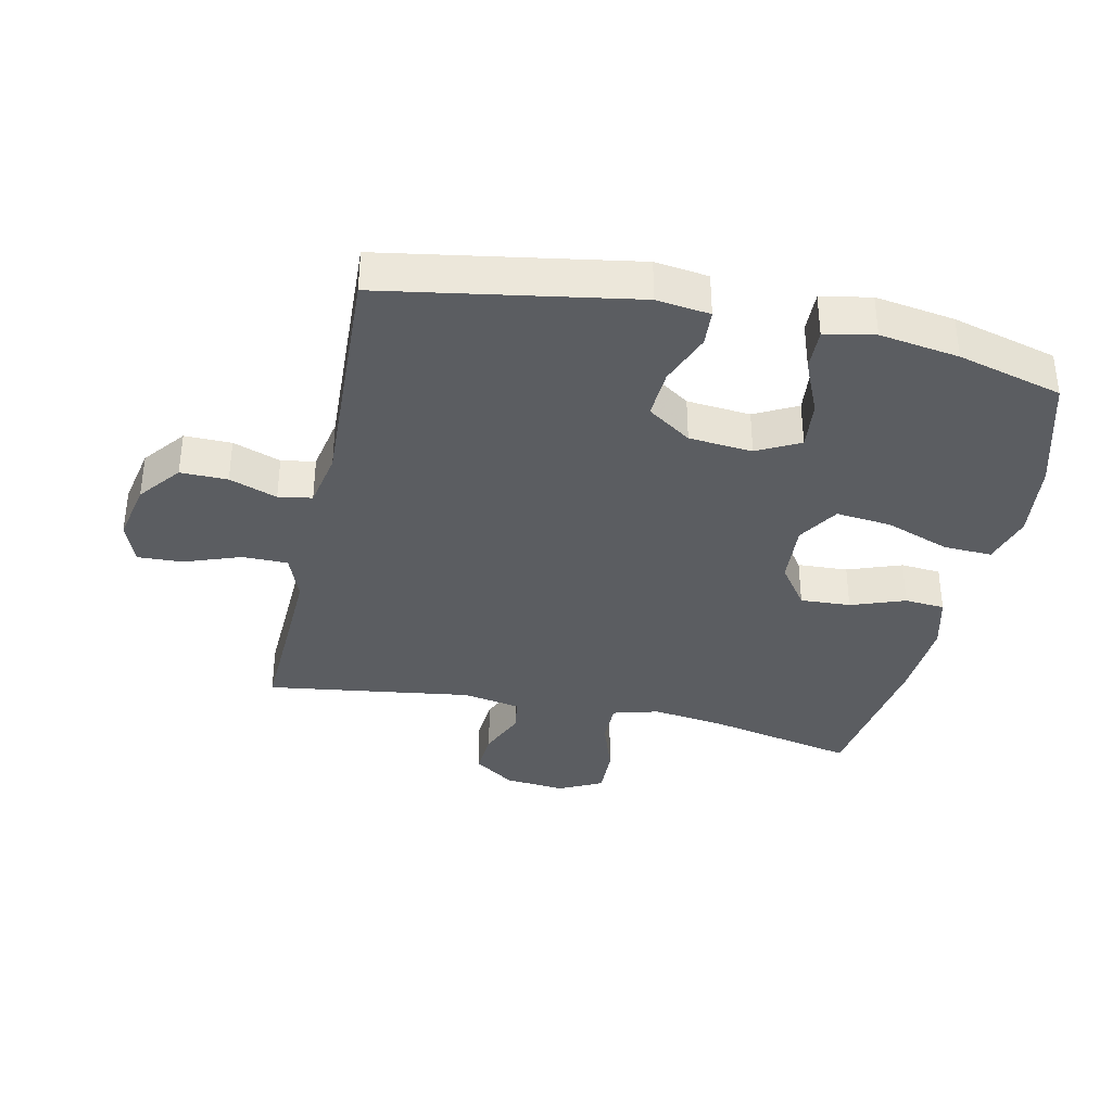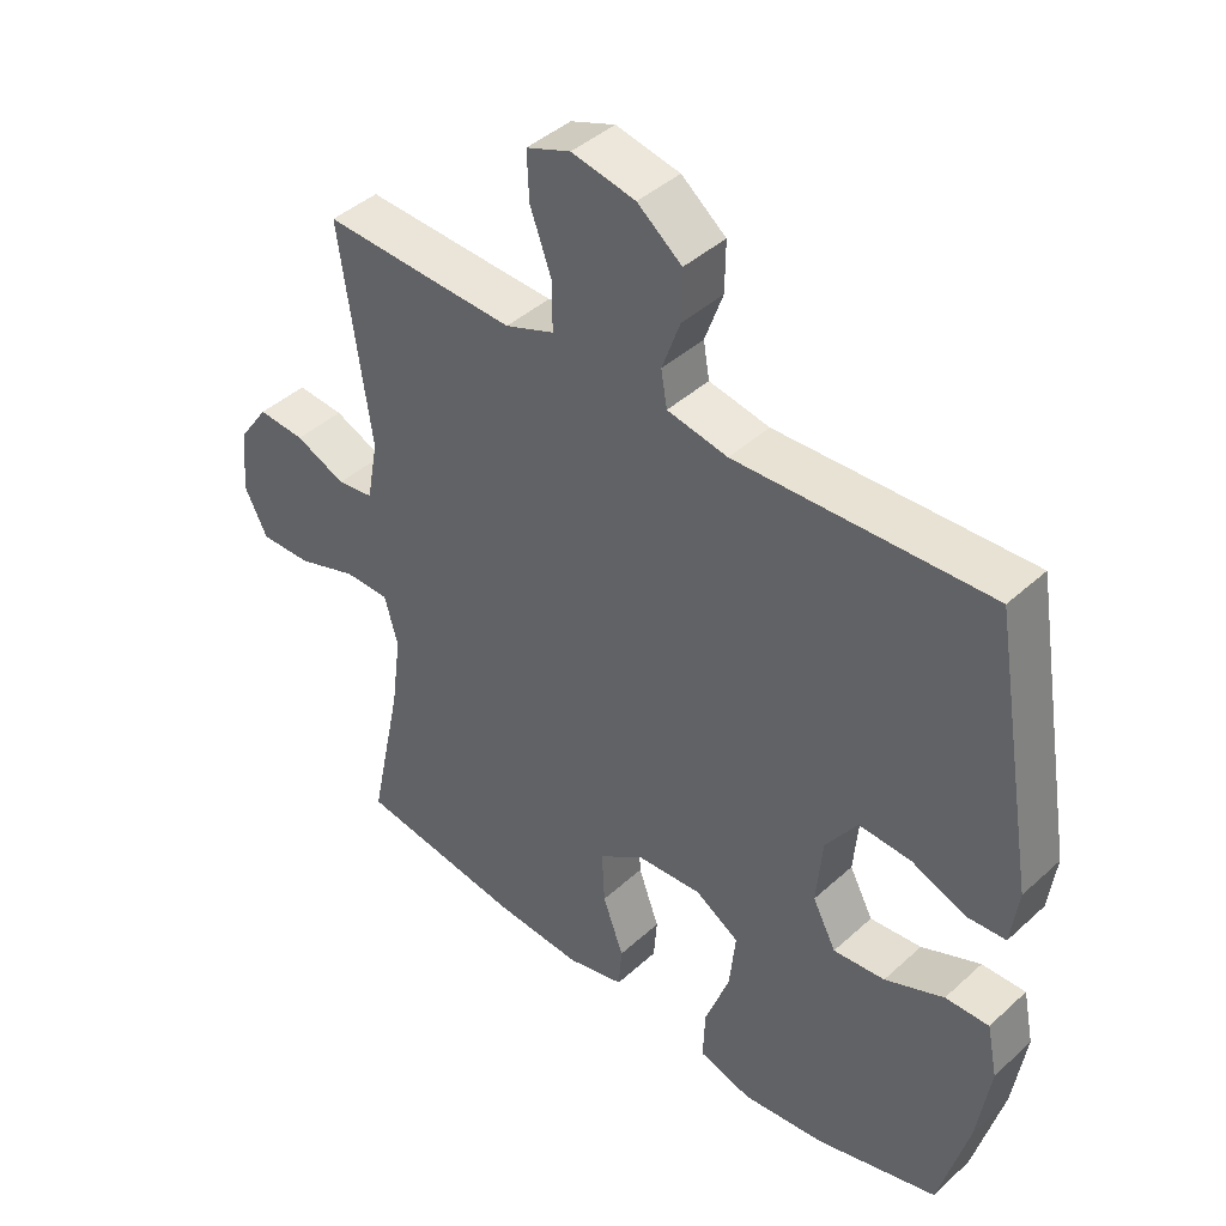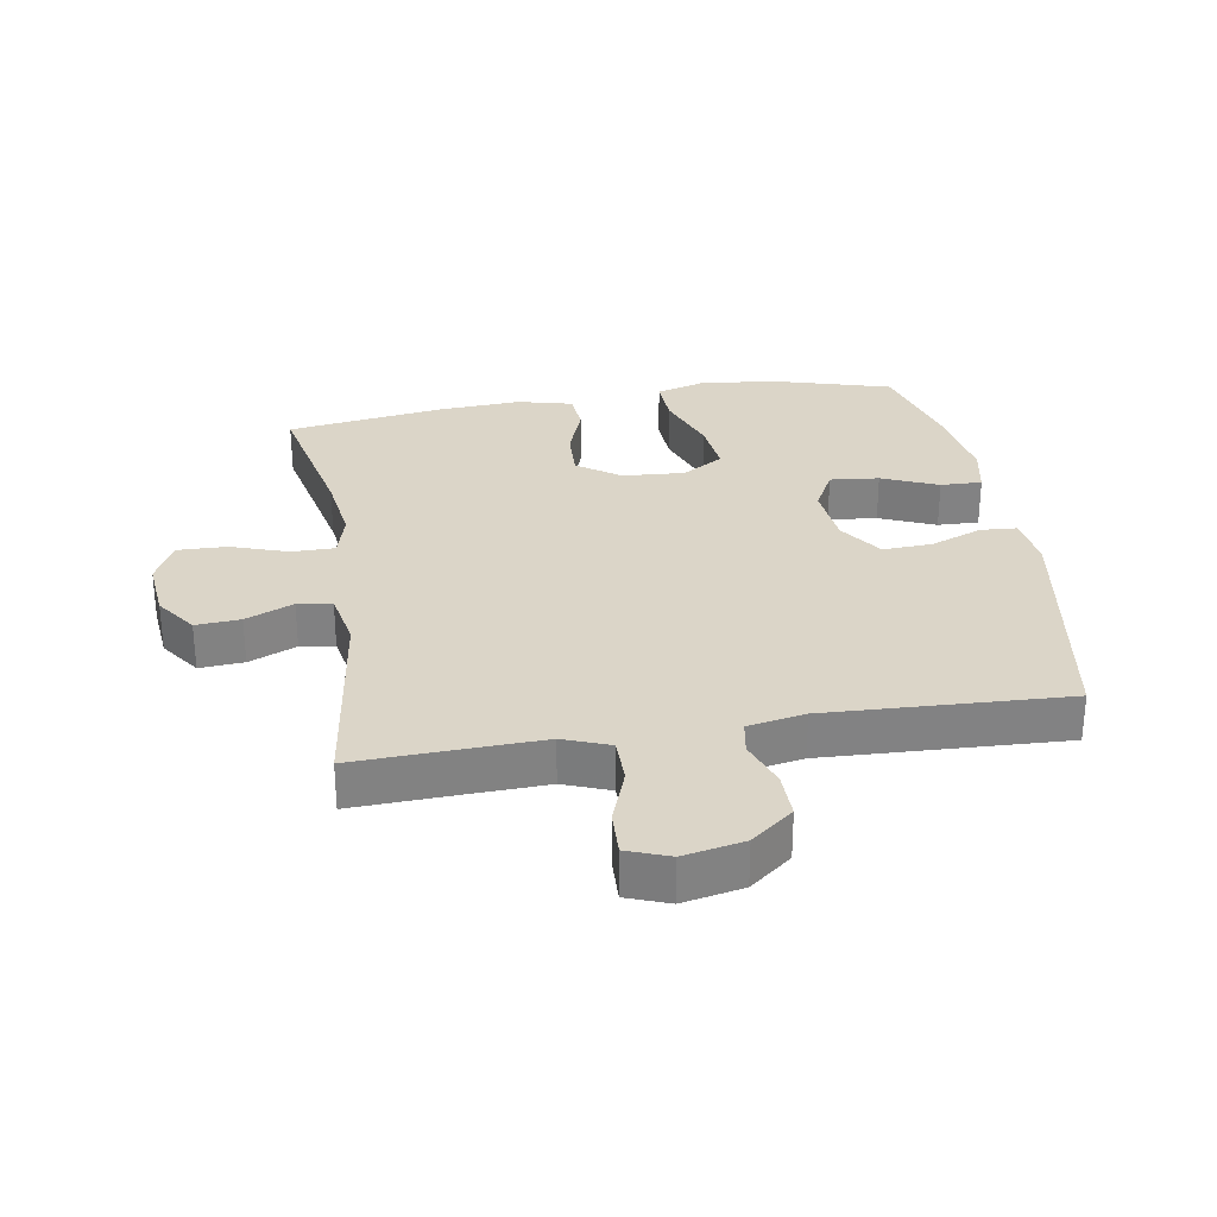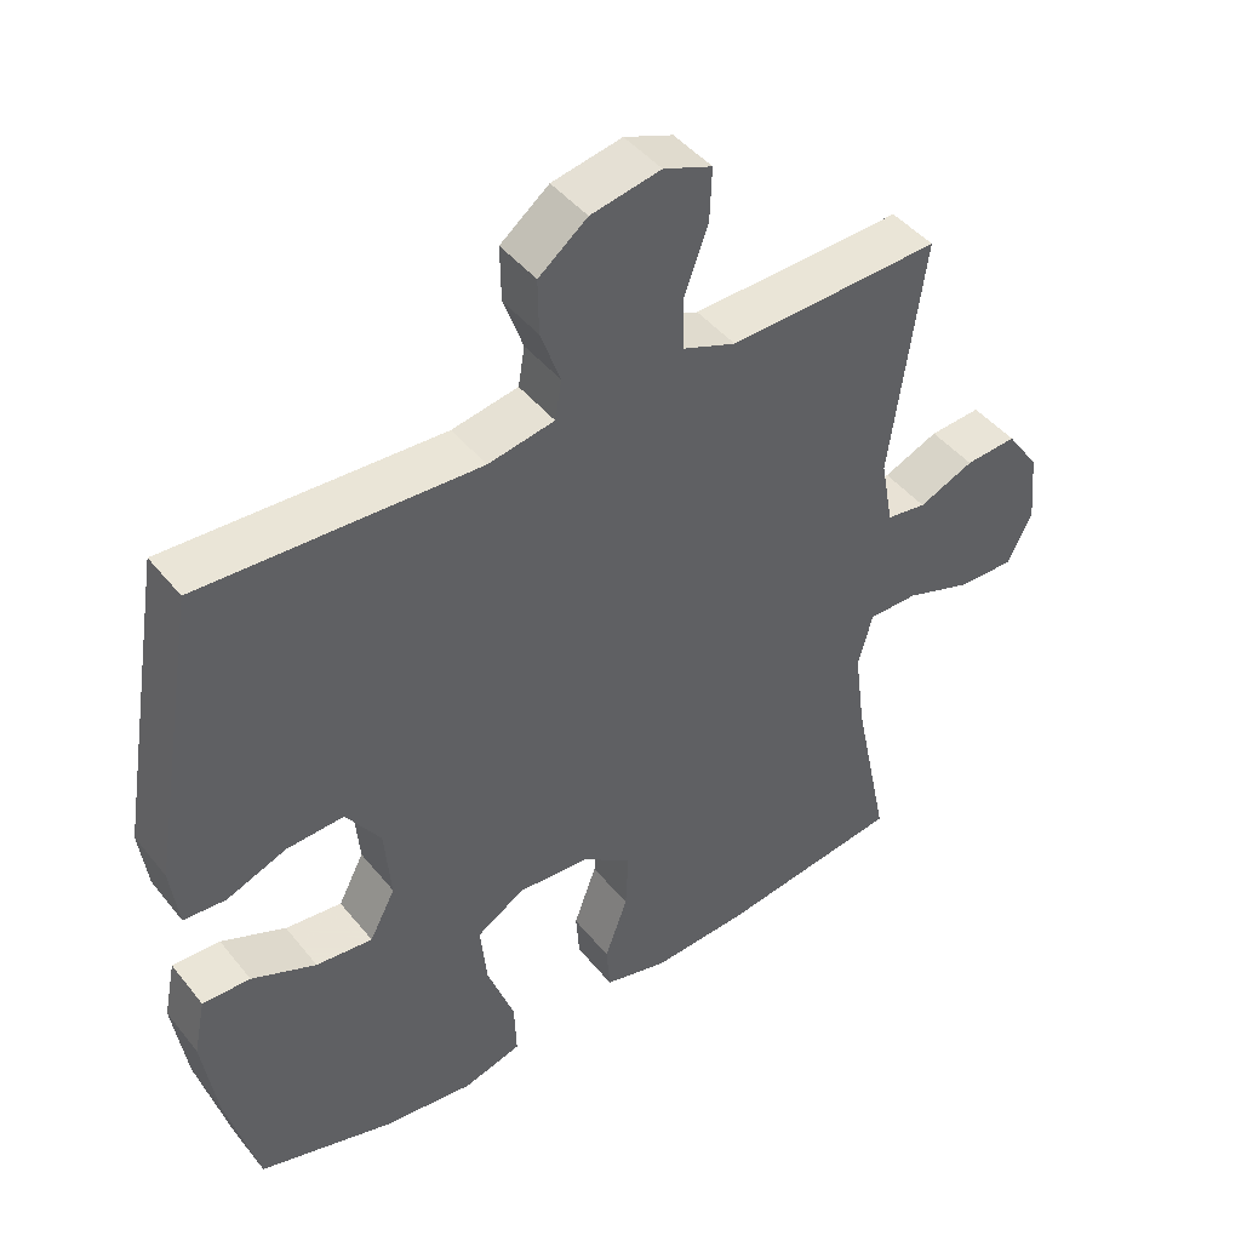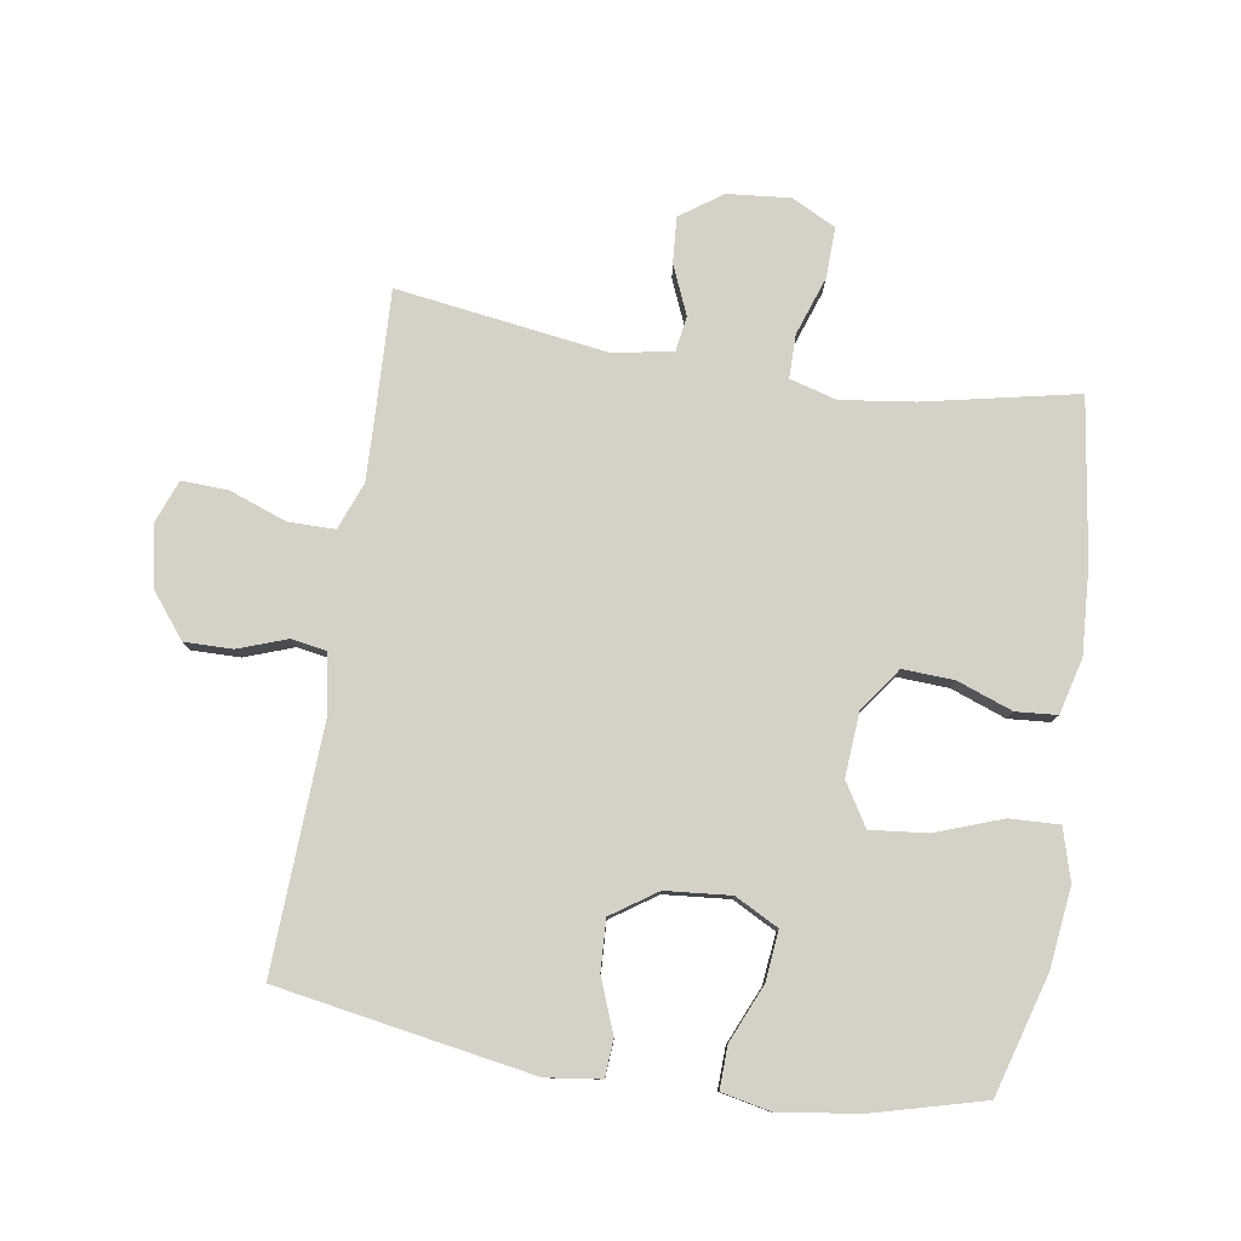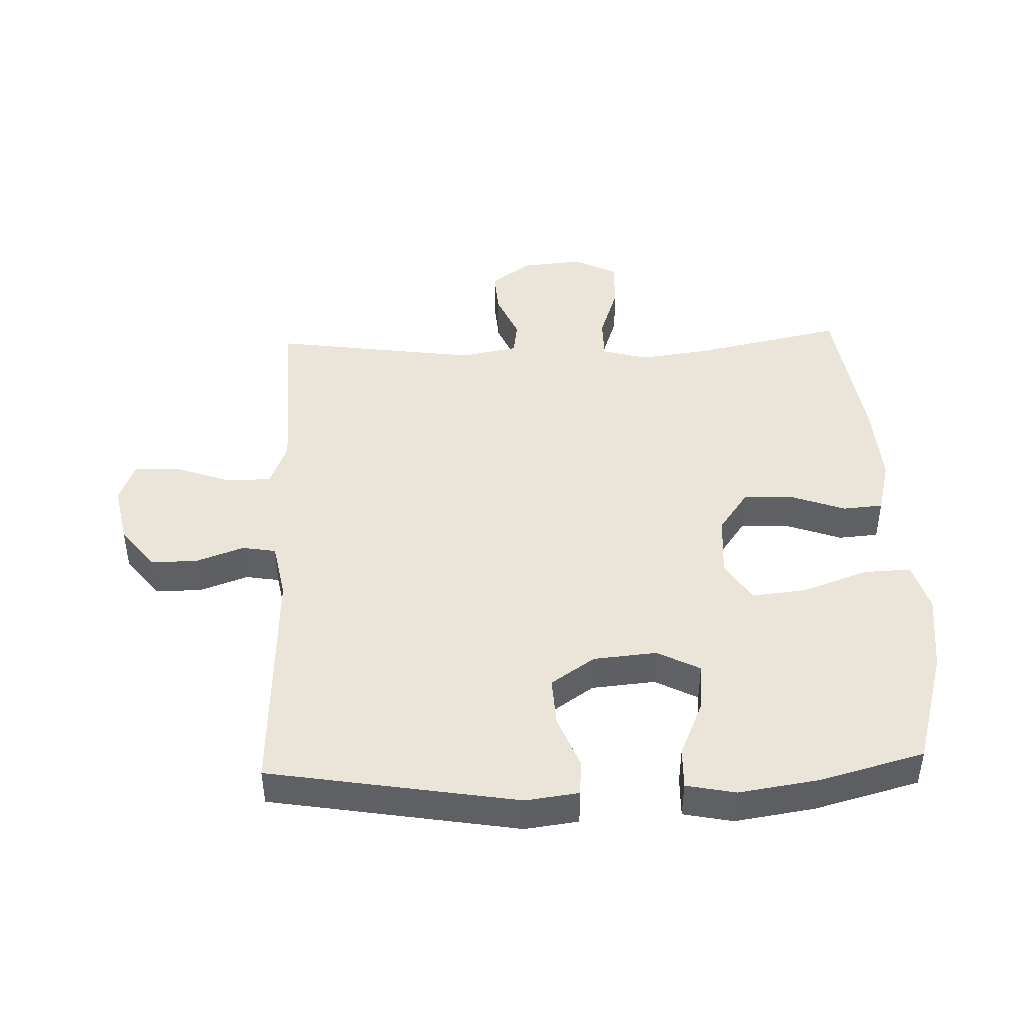
<metadata>
{"format":"obj","ext":"obj","renderer":"f3d","projection":"perspective","resolution":1024,"background":"white","views":[{"elev":-36.2,"azim":77.7,"up":"+Y"},{"elev":42.6,"azim":42.8,"up":"+Z"},{"elev":29.6,"azim":-9.5,"up":"+Y"},{"elev":44.5,"azim":144.0,"up":"+Z"},{"elev":79.6,"azim":99.0,"up":"+Y"},{"elev":44.6,"azim":87.9,"up":"+Y"}]}
</metadata>
<code>
v -0.5 0.07 -0.5
v -0.451 0.07 -0.266
v -0.436 0.07 -0.153
v -0.456 0.07 -0.081
v -0.523 0.07 -0.081
v -0.613 0.07 -0.112
v -0.69 0.07 -0.114
v -0.724 0.07 -0.046
v -0.715 0.07 0.05
v -0.67 0.07 0.114
v -0.6 0.07 0.109
v -0.525 0.07 0.077
v -0.471 0.07 0.085
v -0.454 0.07 0.176
v -0.5 0.07 0.5
v -0.326 0.07 0.493
v -0.212 0.07 0.489
v -0.139 0.07 0.517
v -0.139 0.07 0.589
v -0.171 0.07 0.677
v -0.174 0.07 0.748
v -0.108 0.07 0.773
v -0.013 0.07 0.754
v 0.053 0.07 0.702
v 0.052 0.07 0.628
v 0.025 0.07 0.553
v 0.034 0.07 0.5
v 0.124 0.07 0.483
v 0.5 0.07 0.5
v 0.566 0.07 0.108
v 0.555 0.07 0.024
v 0.498 0.07 0.02
v 0.416 0.07 0.052
v 0.338 0.07 0.056
v 0.291 0.07 -0.013
v 0.282 0.07 -0.113
v 0.317 0.07 -0.18
v 0.394 0.07 -0.172
v 0.482 0.07 -0.134
v 0.547 0.07 -0.132
v 0.563 0.07 -0.21
v 0.544 0.07 -0.335
v 0.5 0.07 -0.5
v 0.318 0.07 -0.553
v 0.194 0.07 -0.568
v 0.115 0.07 -0.545
v 0.118 0.07 -0.469
v 0.155 0.07 -0.367
v 0.164 0.07 -0.28
v 0.099 0.07 -0.24
v 0.001 0.07 -0.247
v -0.066 0.07 -0.295
v -0.062 0.07 -0.374
v -0.031 0.07 -0.459
v -0.036 0.07 -0.522
v -0.122 0.07 -0.544
v -0.253 0.07 -0.536
v -0.5 0 -0.5
v -0.451 0 -0.266
v -0.436 0 -0.153
v -0.456 0 -0.081
v -0.523 0 -0.081
v -0.613 0 -0.112
v -0.69 0 -0.114
v -0.724 0 -0.046
v -0.715 0 0.05
v -0.67 0 0.114
v -0.6 0 0.109
v -0.525 0 0.077
v -0.471 0 0.085
v -0.454 0 0.176
v -0.5 0 0.5
v -0.326 0 0.493
v -0.212 0 0.489
v -0.139 0 0.517
v -0.139 0 0.589
v -0.171 0 0.677
v -0.174 0 0.748
v -0.108 0 0.773
v -0.013 0 0.754
v 0.053 0 0.702
v 0.052 0 0.628
v 0.025 0 0.553
v 0.034 0 0.5
v 0.124 0 0.483
v 0.5 0 0.5
v 0.566 0 0.108
v 0.555 0 0.024
v 0.498 0 0.02
v 0.416 0 0.052
v 0.338 0 0.056
v 0.291 0 -0.013
v 0.282 0 -0.113
v 0.317 0 -0.18
v 0.394 0 -0.172
v 0.482 0 -0.134
v 0.547 0 -0.132
v 0.563 0 -0.21
v 0.544 0 -0.335
v 0.5 0 -0.5
v 0.318 0 -0.553
v 0.194 0 -0.568
v 0.115 0 -0.545
v 0.118 0 -0.469
v 0.155 0 -0.367
v 0.164 0 -0.28
v 0.099 0 -0.24
v 0.001 0 -0.247
v -0.066 0 -0.295
v -0.062 0 -0.374
v -0.031 0 -0.459
v -0.036 0 -0.522
v -0.122 0 -0.544
v -0.253 0 -0.536
f 56 57 1 2
f 53 54 55 56
f 52 53 56 2
f 51 52 2 3
f 50 51 3 4
f 45 46 47 48
f 45 48 49
f 44 45 49
f 43 44 49
f 42 43 49
f 41 42 49 50
f 38 39 40 41
f 37 38 41 50
f 30 31 32 33
f 28 29 30 33
f 27 28 33 34
f 23 24 25 26
f 23 26 27
f 22 23 27
f 19 20 21 22
f 18 19 22 27
f 17 18 27 34
f 14 15 16
f 13 14 16 17
f 9 10 11 12
f 7 8 9 12
f 5 6 7 12
f 4 5 12 13
f 36 37 50 4
f 13 17 34 35
f 4 13 35 36
f 59 58 114 113
f 113 112 111 110
f 59 113 110 109
f 60 59 109 108
f 61 60 108 107
f 105 104 103 102
f 106 105 102
f 106 102 101
f 106 101 100
f 106 100 99
f 107 106 99 98
f 98 97 96 95
f 107 98 95 94
f 90 89 88 87
f 90 87 86 85
f 91 90 85 84
f 83 82 81 80
f 84 83 80
f 84 80 79
f 79 78 77 76
f 84 79 76 75
f 91 84 75 74
f 73 72 71
f 74 73 71 70
f 69 68 67 66
f 69 66 65 64
f 69 64 63 62
f 70 69 62 61
f 61 107 94 93
f 92 91 74 70
f 93 92 70 61
f 1 58 59 2
f 2 59 60 3
f 3 60 61 4
f 4 61 62 5
f 5 62 63 6
f 6 63 64 7
f 7 64 65 8
f 8 65 66 9
f 9 66 67 10
f 10 67 68 11
f 11 68 69 12
f 12 69 70 13
f 13 70 71 14
f 14 71 72 15
f 15 72 73 16
f 16 73 74 17
f 17 74 75 18
f 18 75 76 19
f 19 76 77 20
f 20 77 78 21
f 21 78 79 22
f 22 79 80 23
f 23 80 81 24
f 24 81 82 25
f 25 82 83 26
f 26 83 84 27
f 27 84 85 28
f 28 85 86 29
f 29 86 87 30
f 30 87 88 31
f 31 88 89 32
f 32 89 90 33
f 33 90 91 34
f 34 91 92 35
f 35 92 93 36
f 36 93 94 37
f 37 94 95 38
f 38 95 96 39
f 39 96 97 40
f 40 97 98 41
f 41 98 99 42
f 42 99 100 43
f 43 100 101 44
f 44 101 102 45
f 45 102 103 46
f 46 103 104 47
f 47 104 105 48
f 48 105 106 49
f 49 106 107 50
f 50 107 108 51
f 51 108 109 52
f 52 109 110 53
f 53 110 111 54
f 54 111 112 55
f 55 112 113 56
f 56 113 114 57
f 57 114 58 1

</code>
